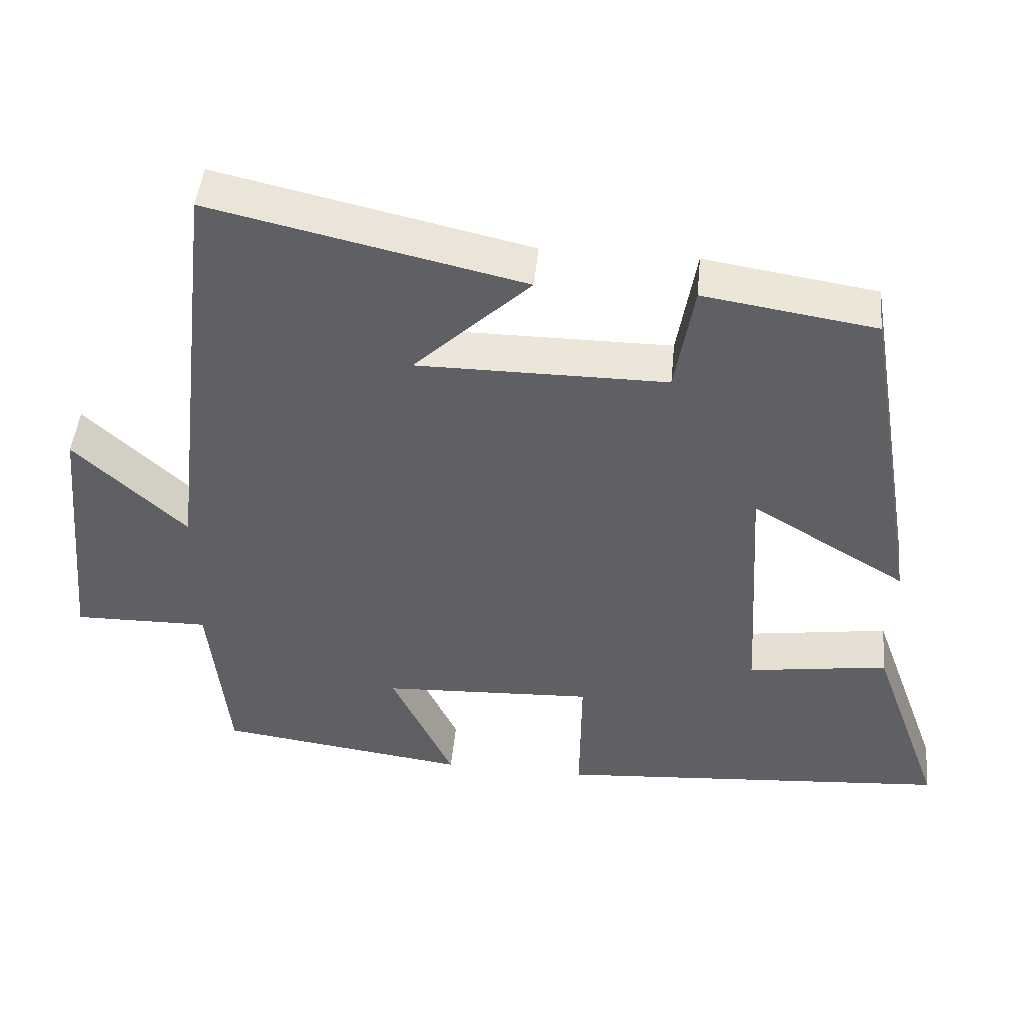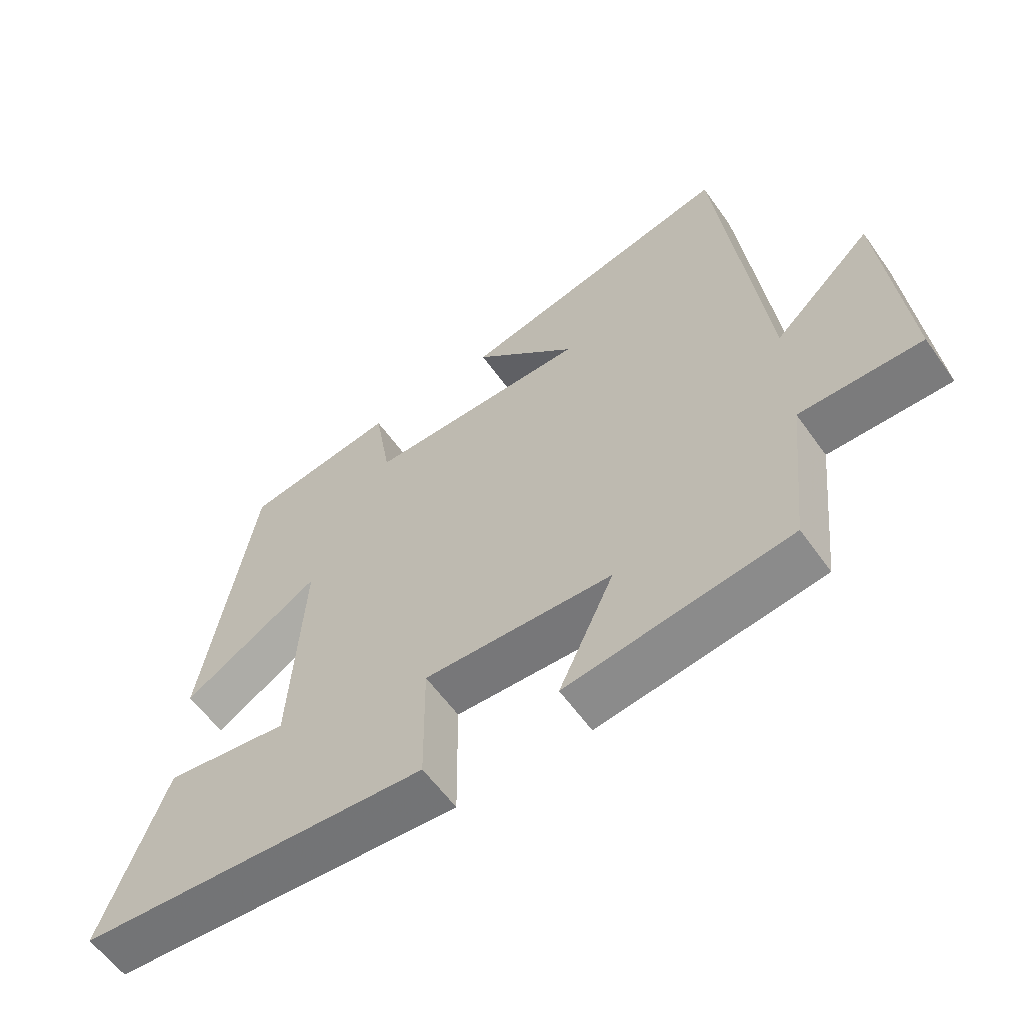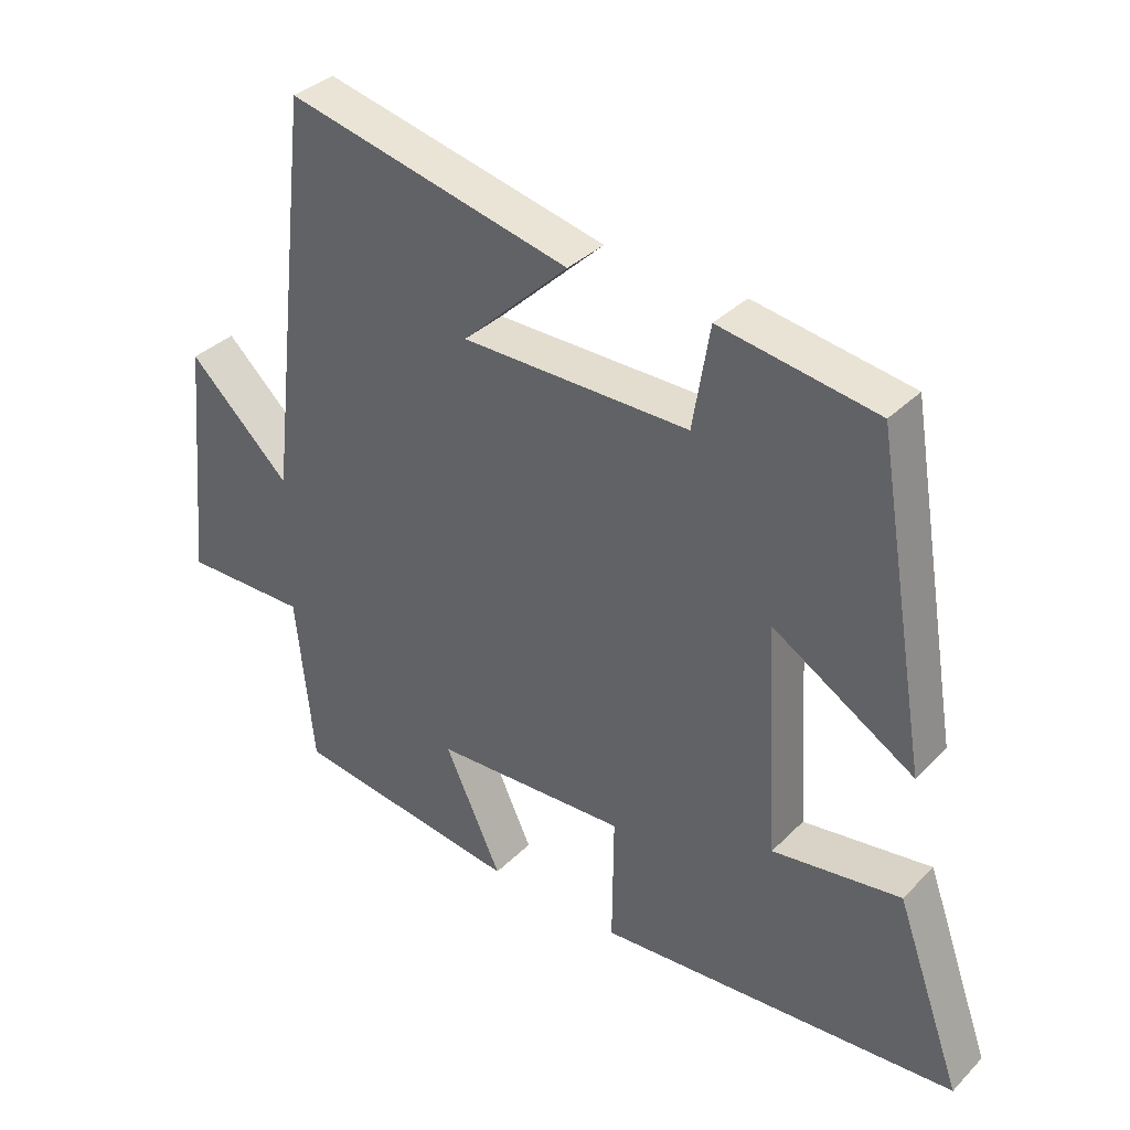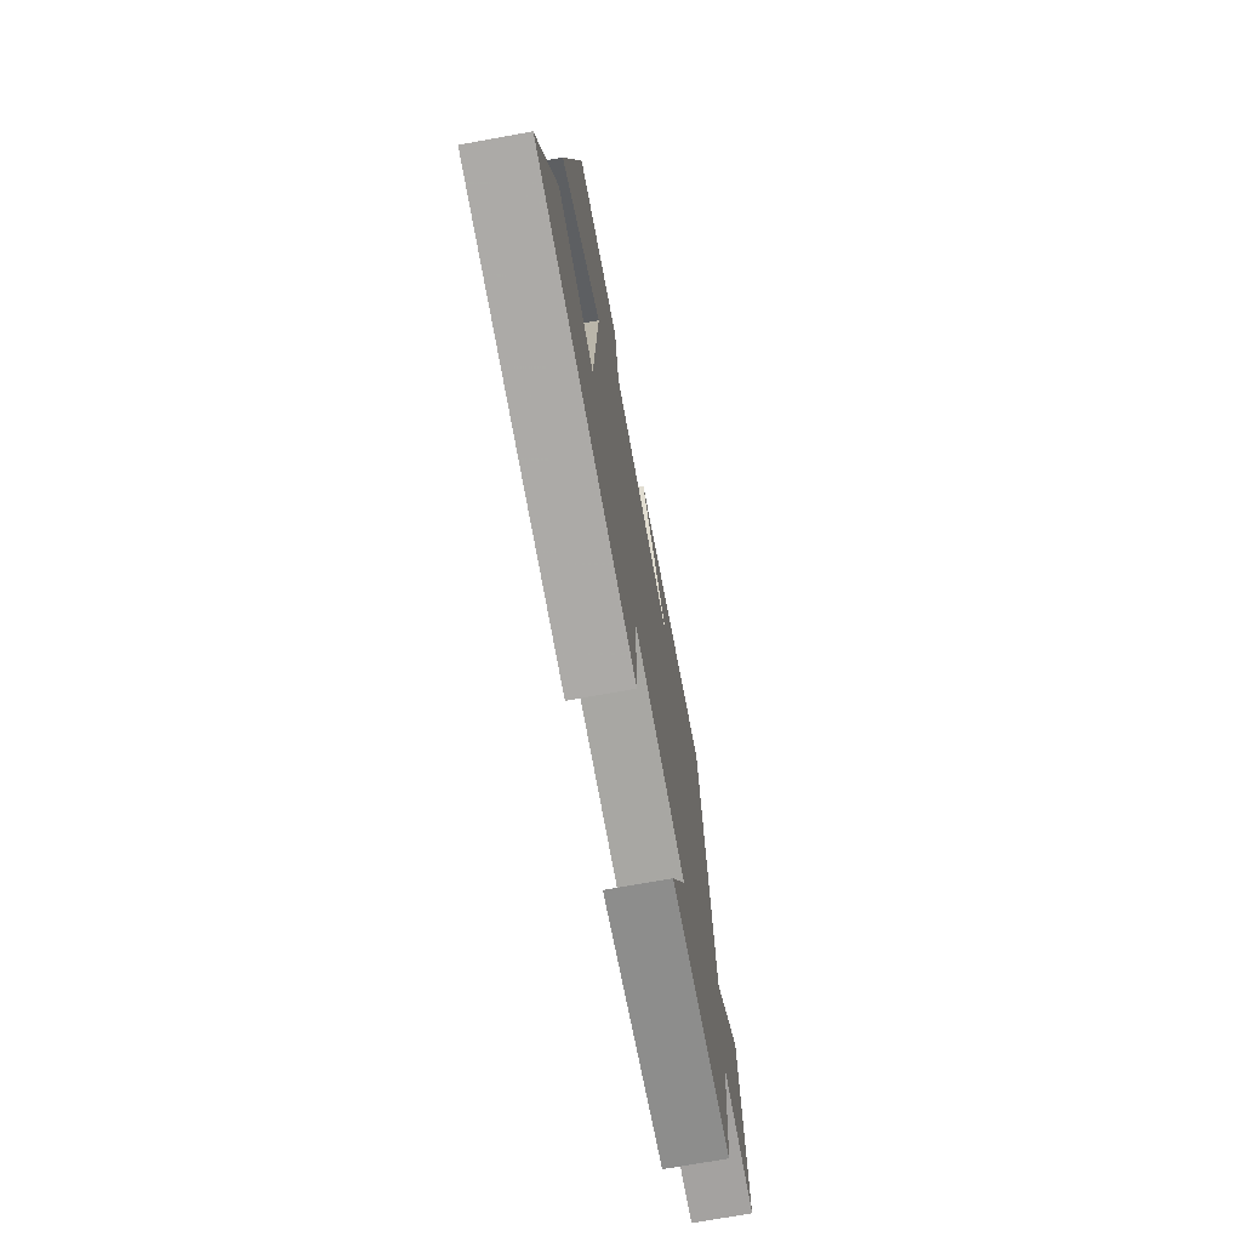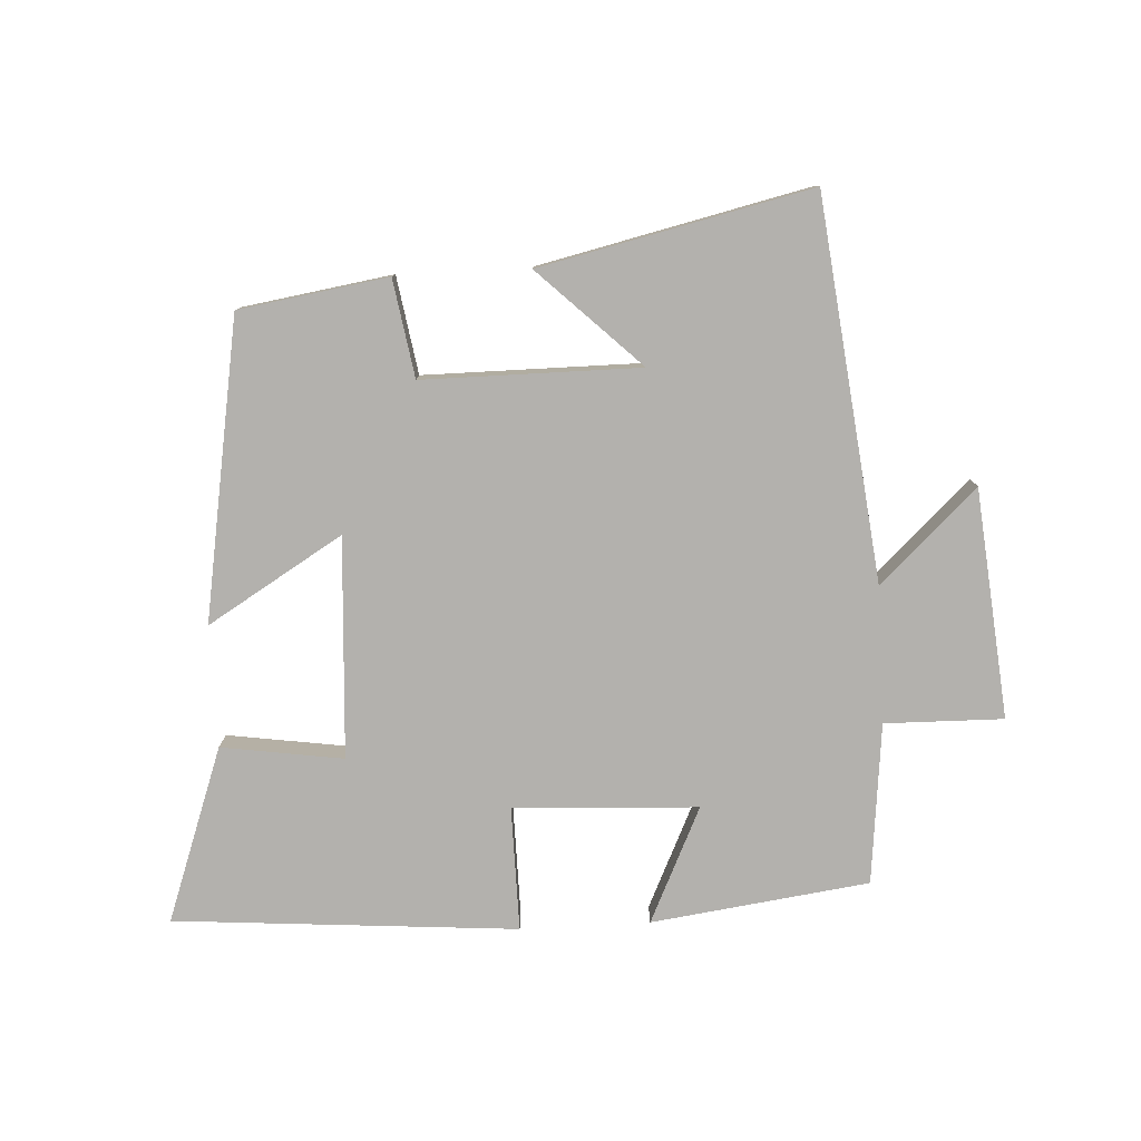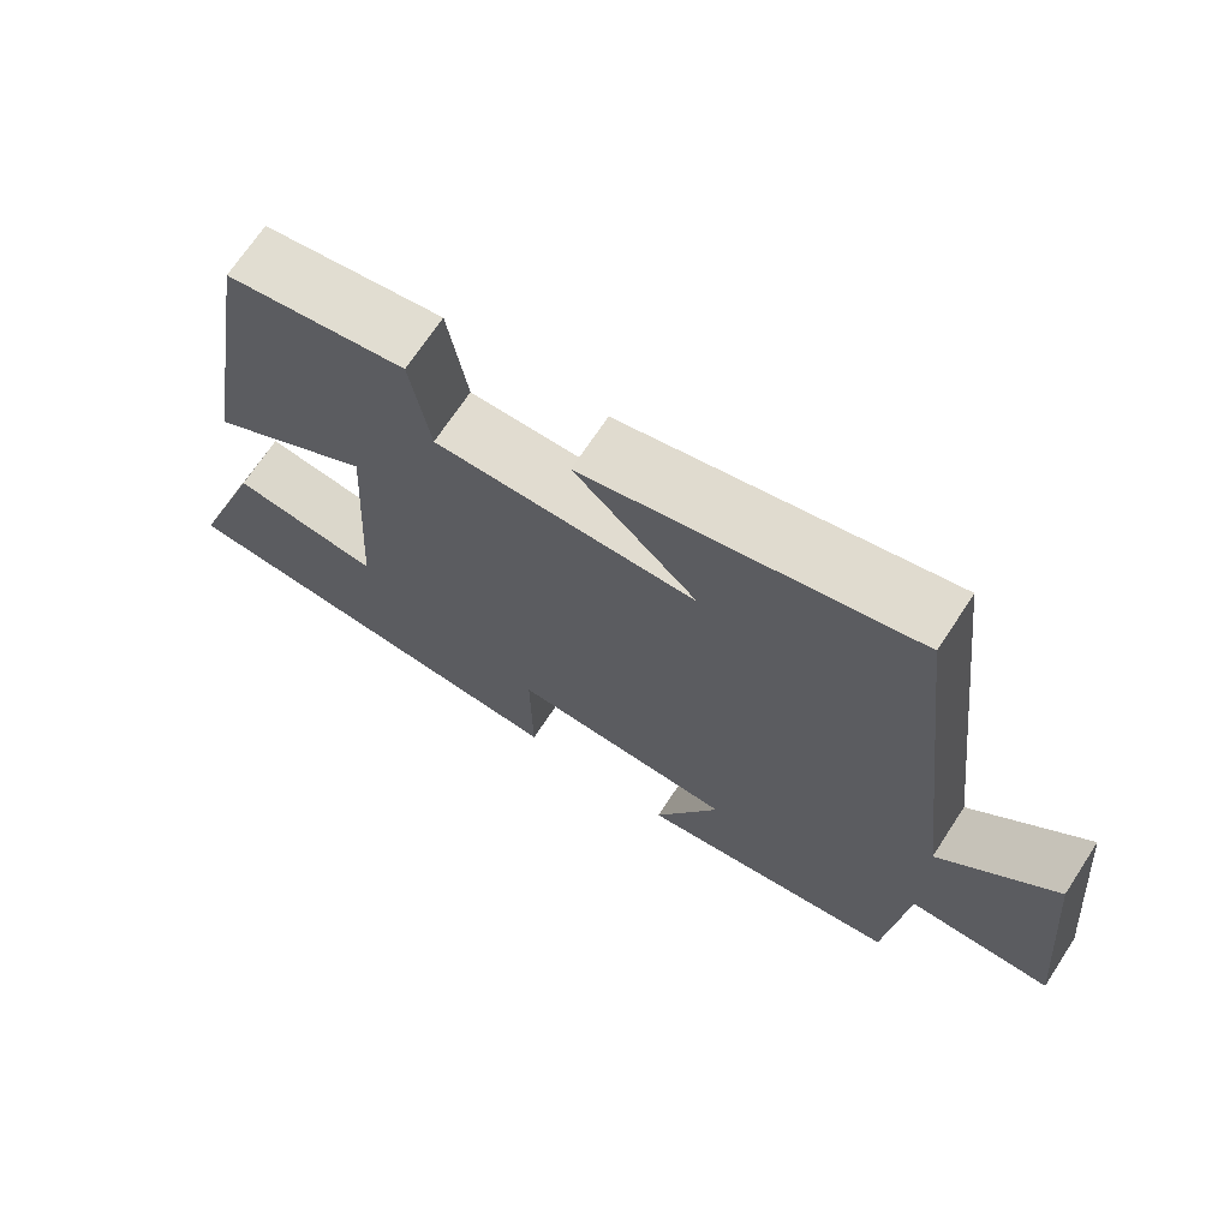
<metadata>
{"format":"obj","ext":"obj","renderer":"f3d","projection":"perspective","resolution":1024,"background":"white","views":[{"elev":46.7,"azim":-174.5,"up":"+Z"},{"elev":-59.1,"azim":35.2,"up":"+Z"},{"elev":35.5,"azim":-142.1,"up":"+Z"},{"elev":-71.8,"azim":-79.7,"up":"+Z"},{"elev":-79.2,"azim":3.1,"up":"+Y"},{"elev":69.4,"azim":33.2,"up":"+Z"}]}
</metadata>
<code>
v 0.432 0.07 0.595
v 0.5 0.07 0.007
v 0.65 0.07 0.148
v 0.684 0.07 -0.208
v 0.5 0.07 -0.205
v 0.474 0.07 -0.455
v 0.136 0.07 -0.5
v 0.22 0.07 -0.321
v -0.066 0.07 -0.307
v -0.064 0.07 -0.5
v -0.597 0.07 -0.458
v -0.5 0.07 -0.188
v -0.311 0.07 -0.216
v -0.291 0.07 0.126
v -0.5 0.07 0
v -0.422 0.07 0.464
v -0.191 0.07 0.5
v -0.166 0.07 0.349
v 0.17 0.07 0.349
v 0.013 0.07 0.5
v 0.432 0 0.595
v 0.5 0 0.007
v 0.65 0 0.148
v 0.684 0 -0.208
v 0.5 0 -0.205
v 0.474 0 -0.455
v 0.136 0 -0.5
v 0.22 0 -0.321
v -0.066 0 -0.307
v -0.064 0 -0.5
v -0.597 0 -0.458
v -0.5 0 -0.188
v -0.311 0 -0.216
v -0.291 0 0.126
v -0.5 0 0
v -0.422 0 0.464
v -0.191 0 0.5
v -0.166 0 0.349
v 0.17 0 0.349
v 0.013 0 0.5
f 19 20 1
f 16 17 18
f 15 16 18
f 14 15 18
f 13 14 18 19
f 11 12 13
f 10 11 13
f 9 10 13
f 19 1 2
f 13 19 2
f 9 13 2
f 8 9 2
f 7 8 2
f 6 7 2
f 5 6 2
f 2 3 4 5
f 21 40 39
f 38 37 36
f 38 36 35
f 38 35 34
f 39 38 34 33
f 33 32 31
f 33 31 30
f 33 30 29
f 22 21 39
f 22 39 33
f 22 33 29
f 22 29 28
f 22 28 27
f 22 27 26
f 22 26 25
f 25 24 23 22
f 1 21 22 2
f 2 22 23 3
f 3 23 24 4
f 4 24 25 5
f 5 25 26 6
f 6 26 27 7
f 7 27 28 8
f 8 28 29 9
f 9 29 30 10
f 10 30 31 11
f 11 31 32 12
f 12 32 33 13
f 13 33 34 14
f 14 34 35 15
f 15 35 36 16
f 16 36 37 17
f 17 37 38 18
f 18 38 39 19
f 19 39 40 20
f 20 40 21 1

</code>
